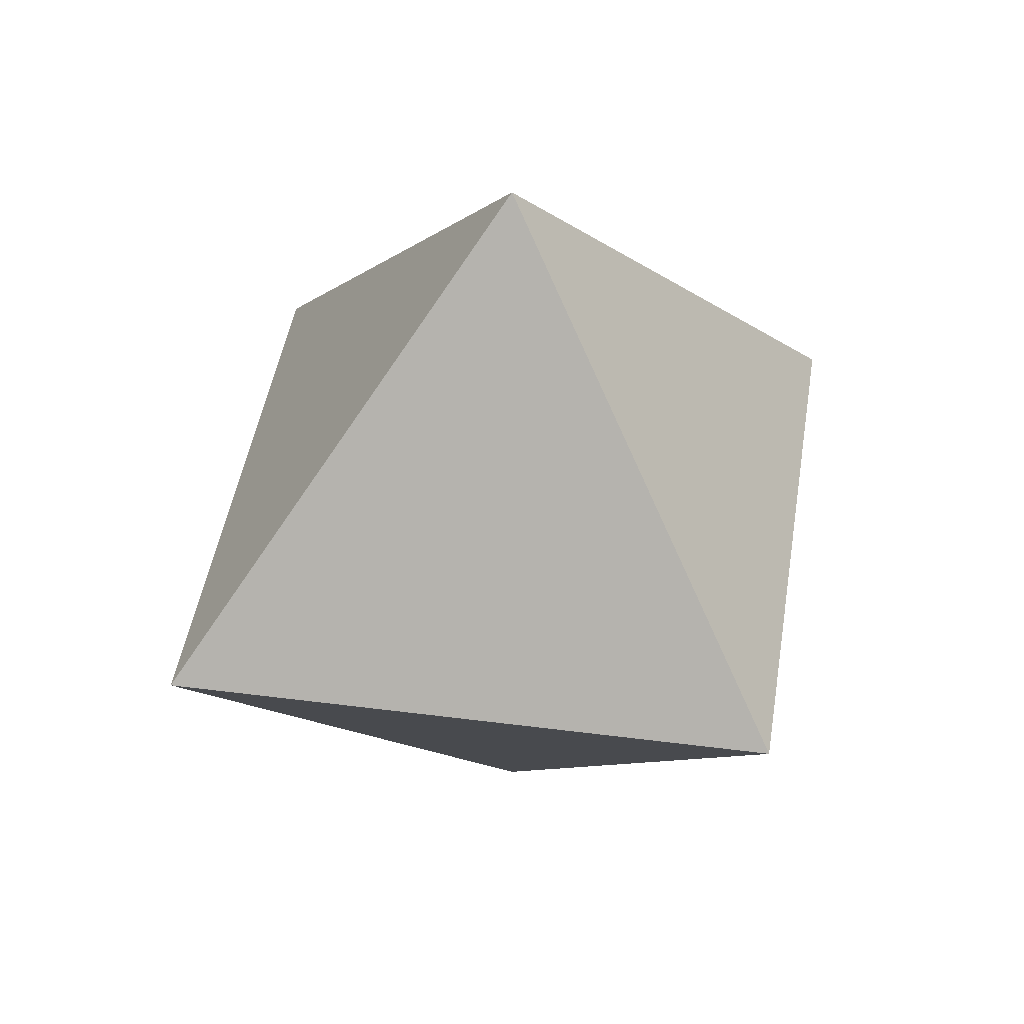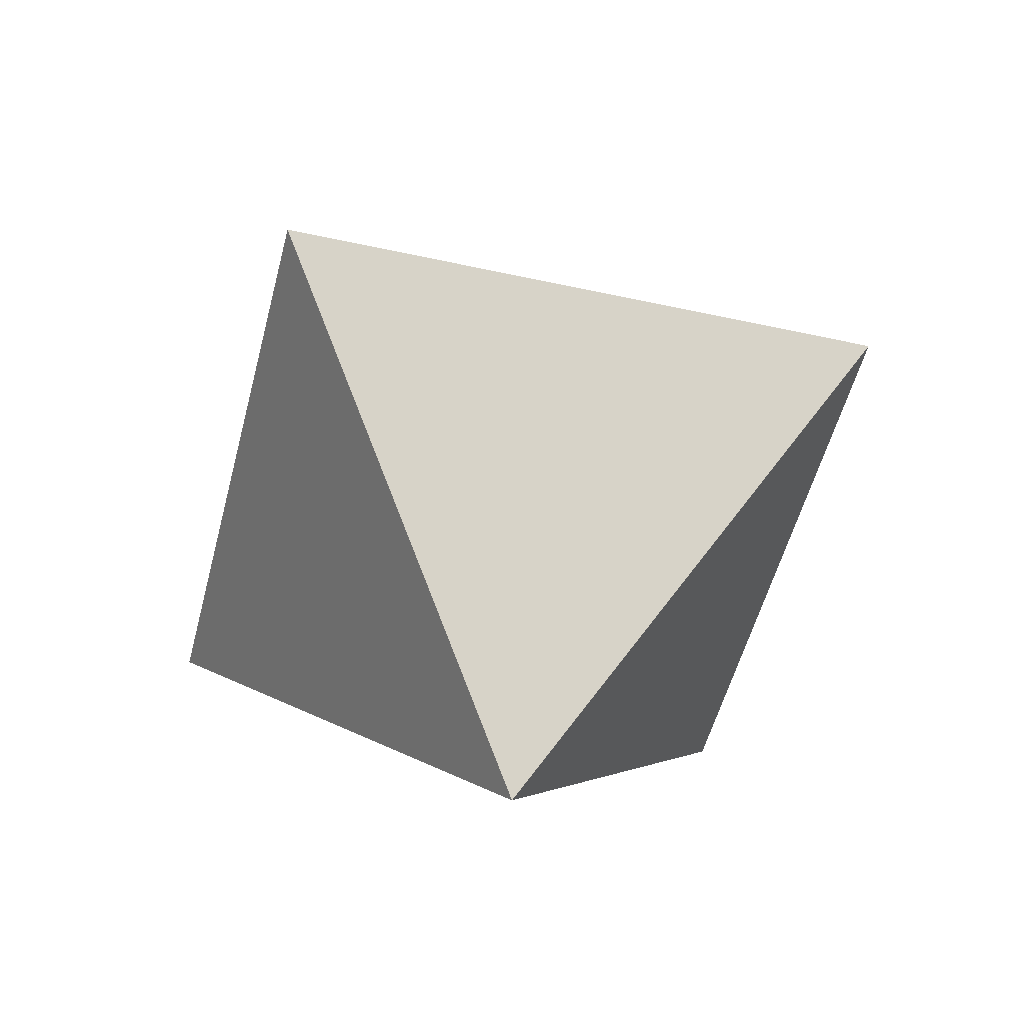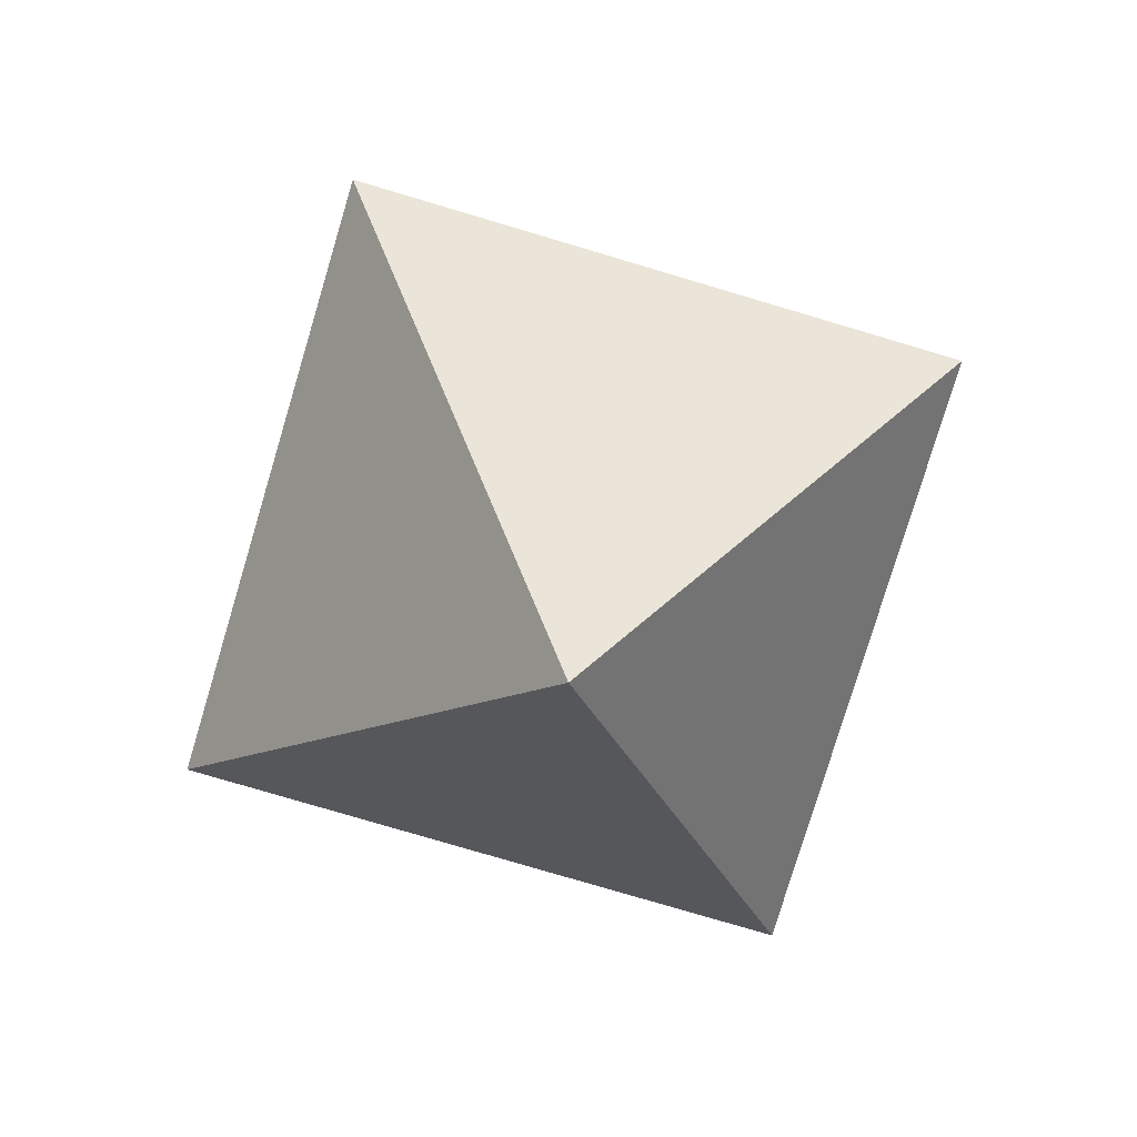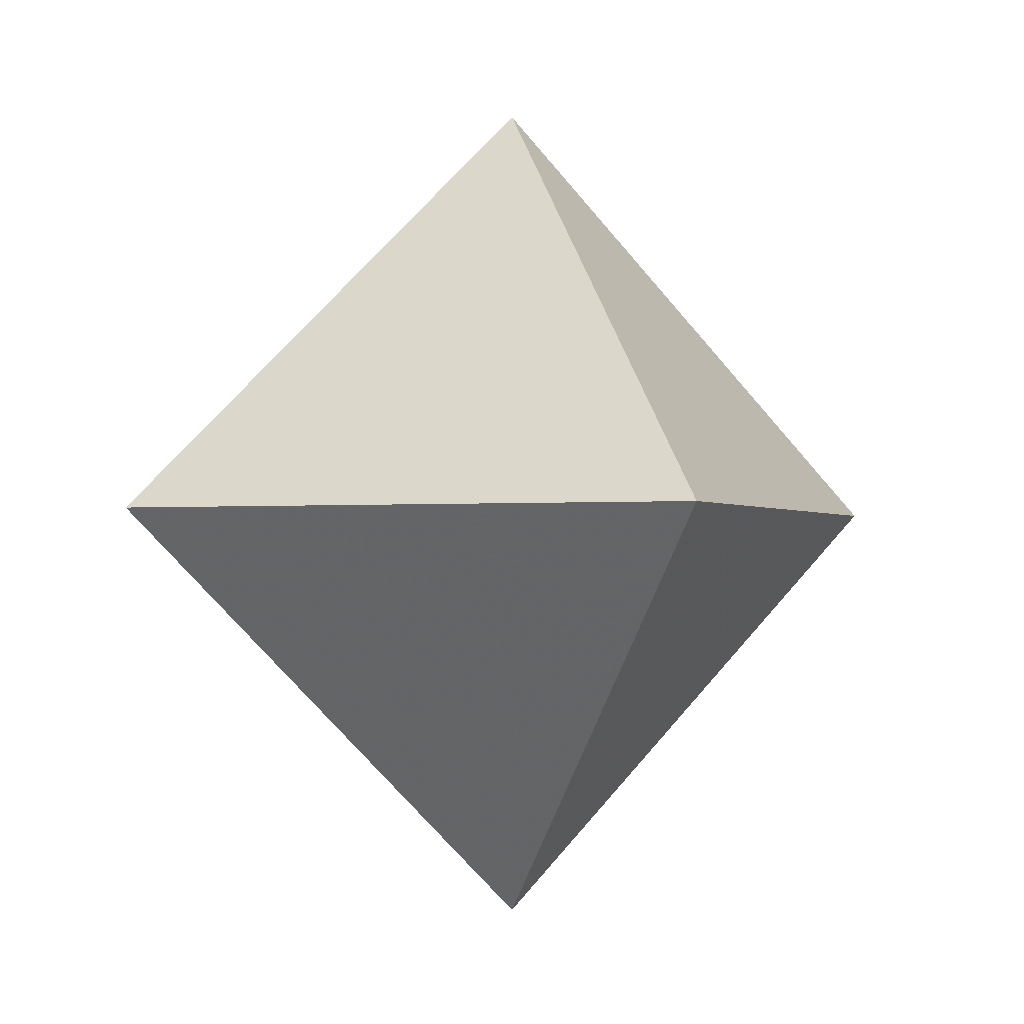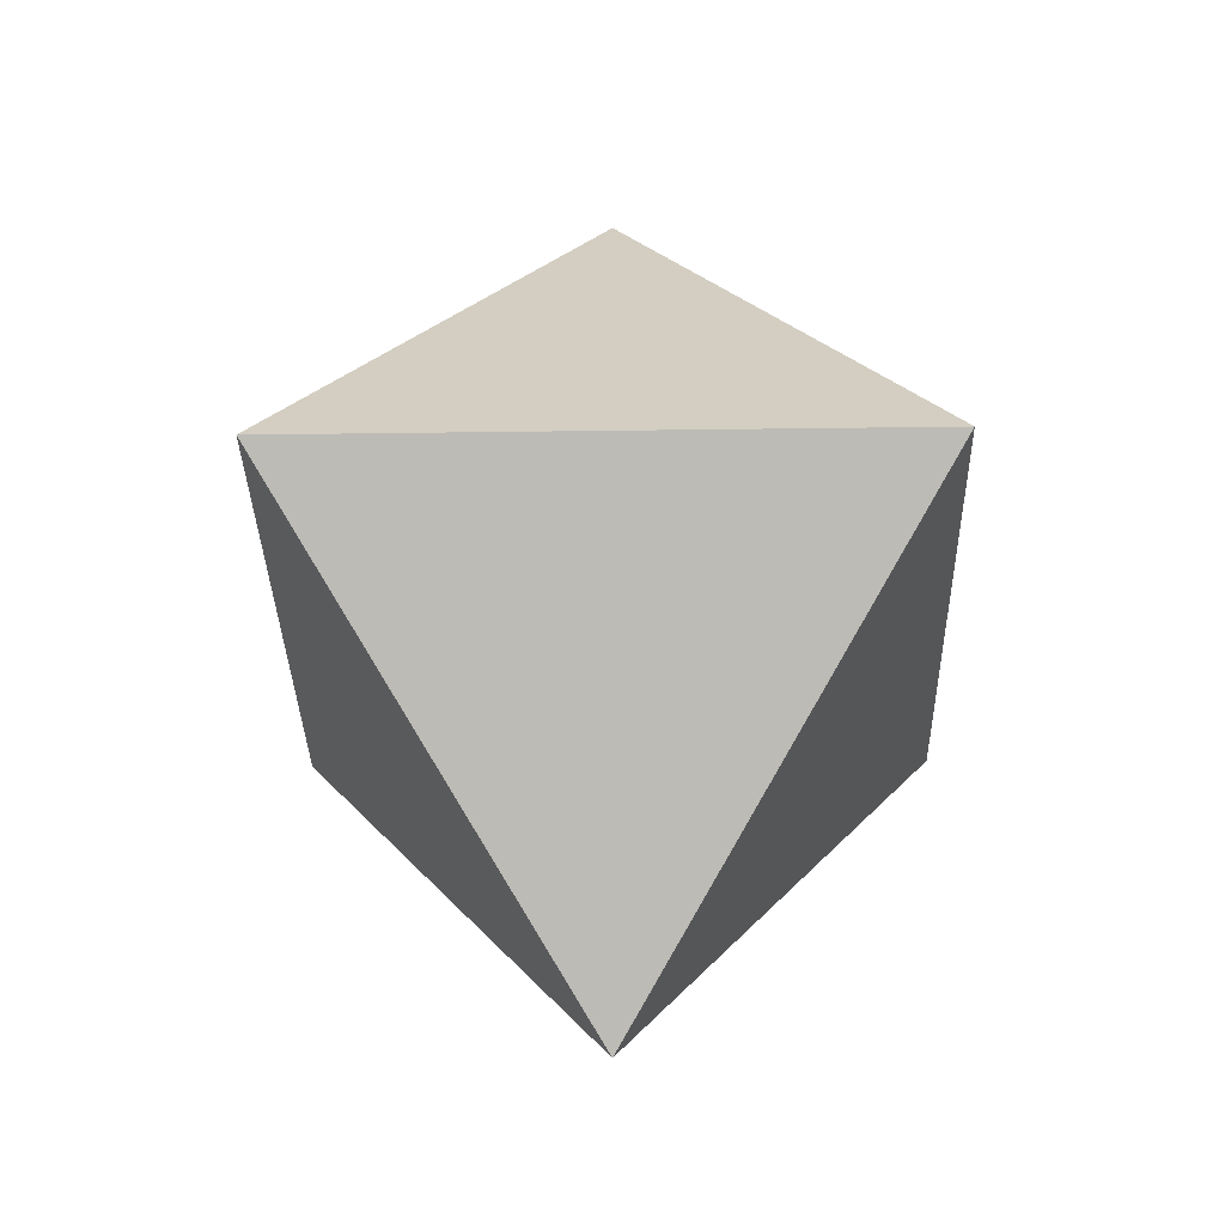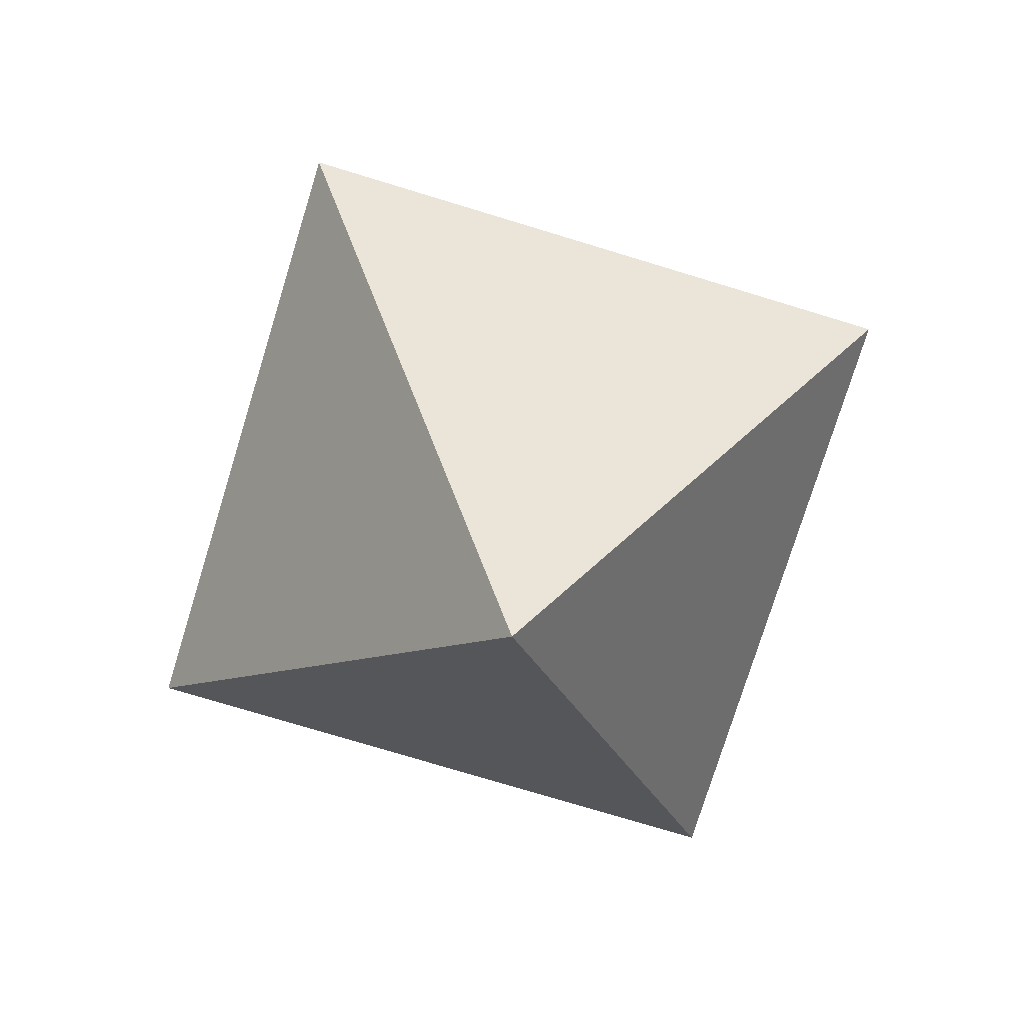
<metadata>
{"format":"obj","ext":"obj","renderer":"f3d","projection":"perspective","resolution":1024,"background":"white","views":[{"elev":43.7,"azim":-126.3,"up":"+Y"},{"elev":-49.9,"azim":-58.7,"up":"+Z"},{"elev":-77.2,"azim":118.4,"up":"+Y"},{"elev":-1.5,"azim":-113.7,"up":"+Y"},{"elev":-29.5,"azim":136.2,"up":"+Y"},{"elev":-74.4,"azim":118.0,"up":"+Y"}]}
</metadata>
<code>
v 1 0 0
v 0 1 0
v 0 0 1
v -1 0 0
v 0 -1 0
v 0 0 -1
f 1 2 3
f 1 5 6
f 1 2 6
f 1 5 3
f 4 2 3
f 4 5 6
f 4 2 6
f 4 5 3

</code>
